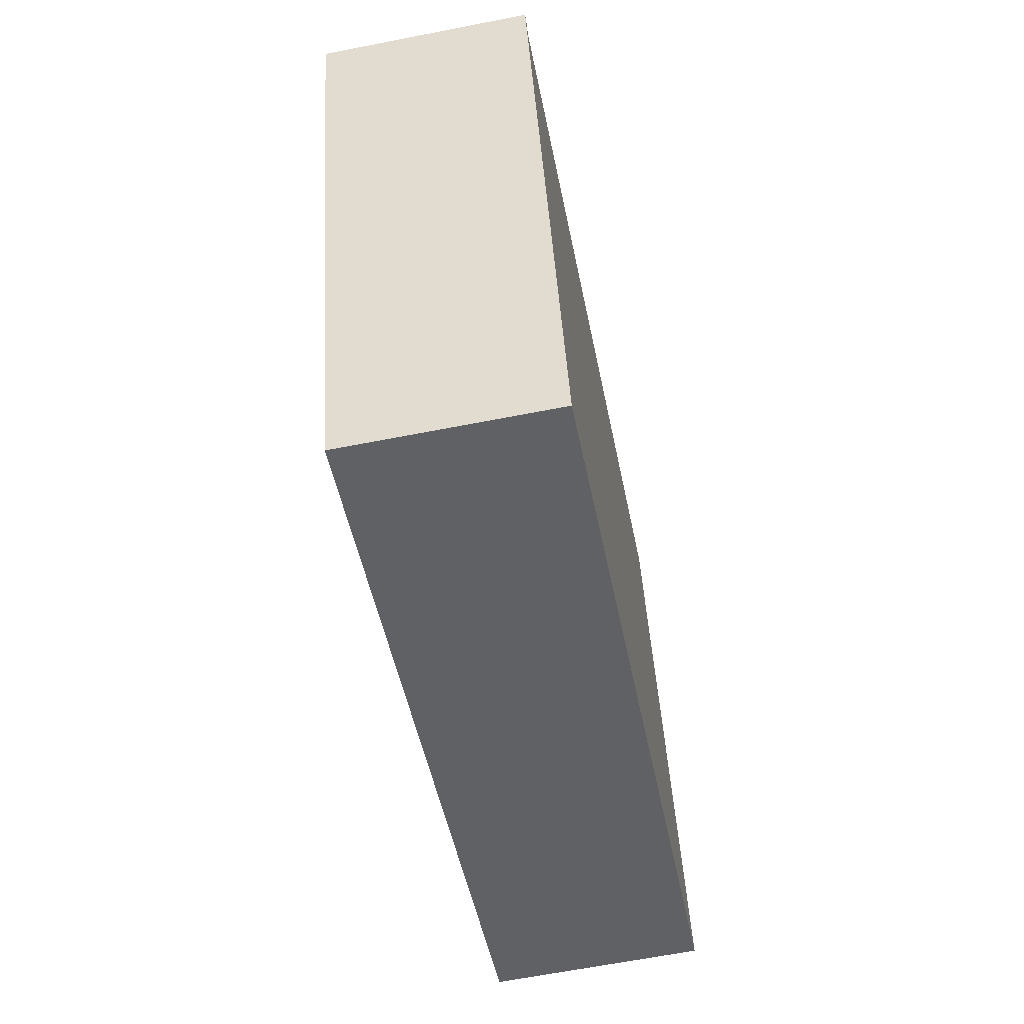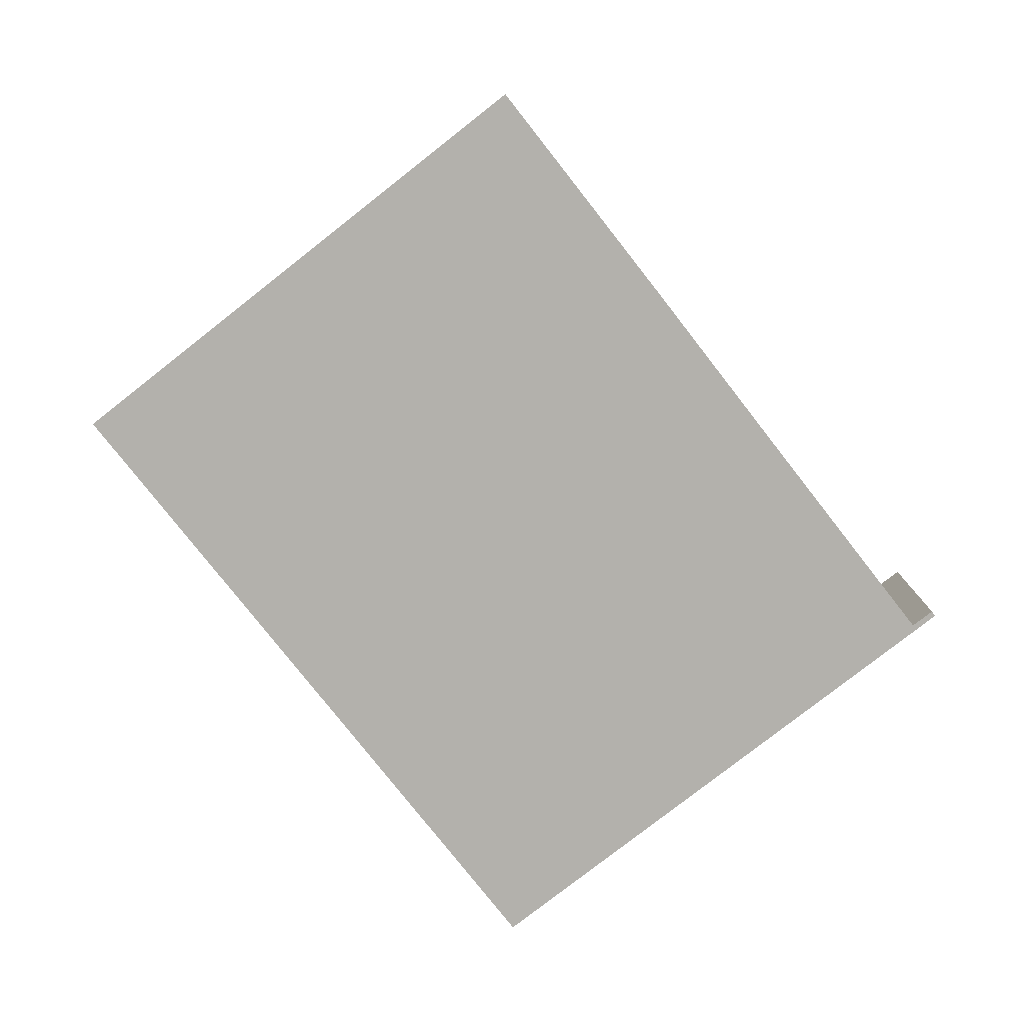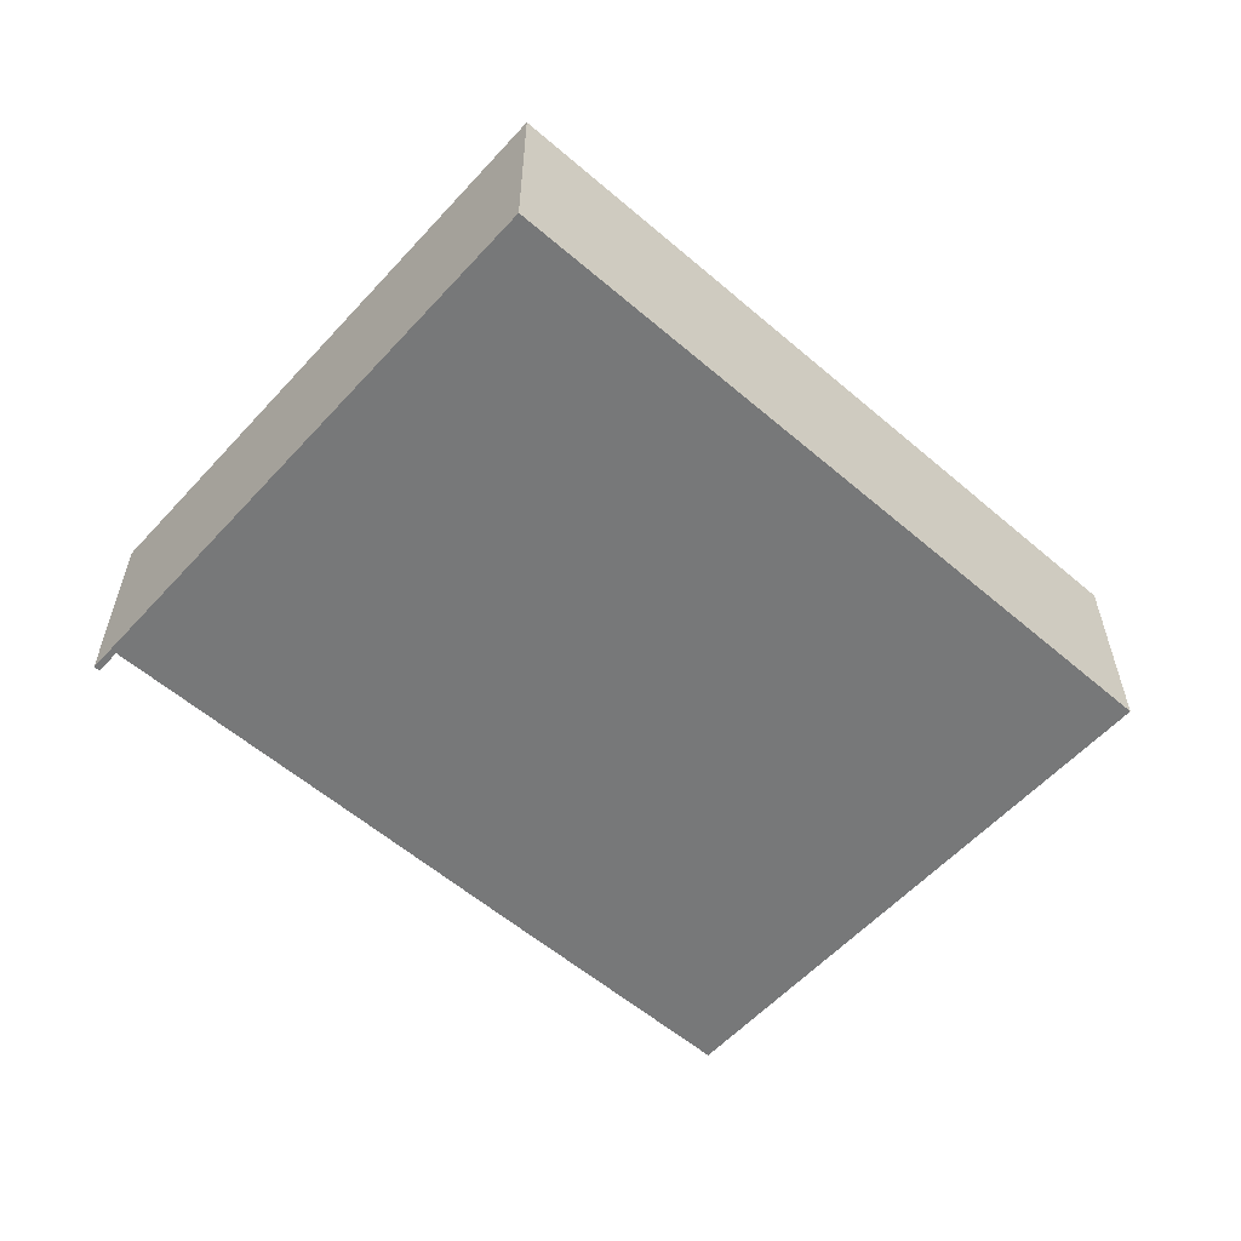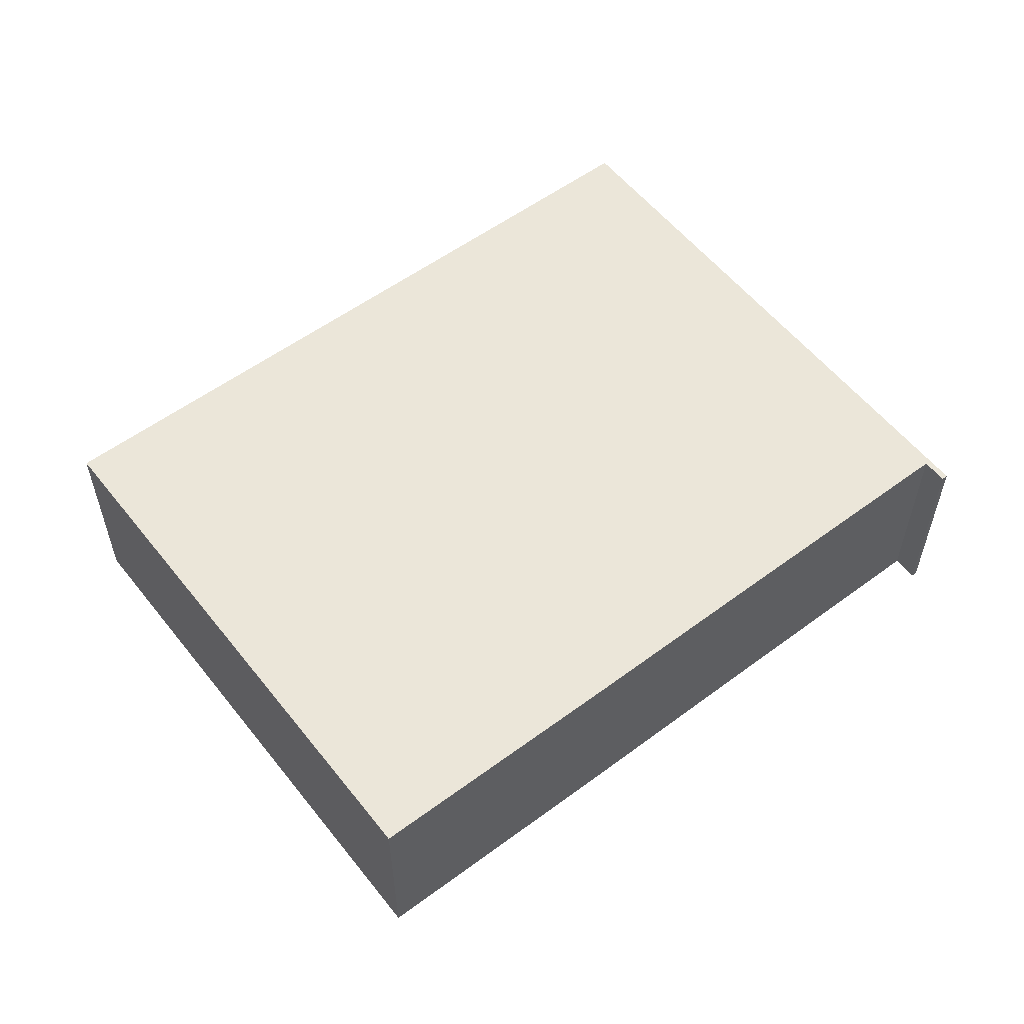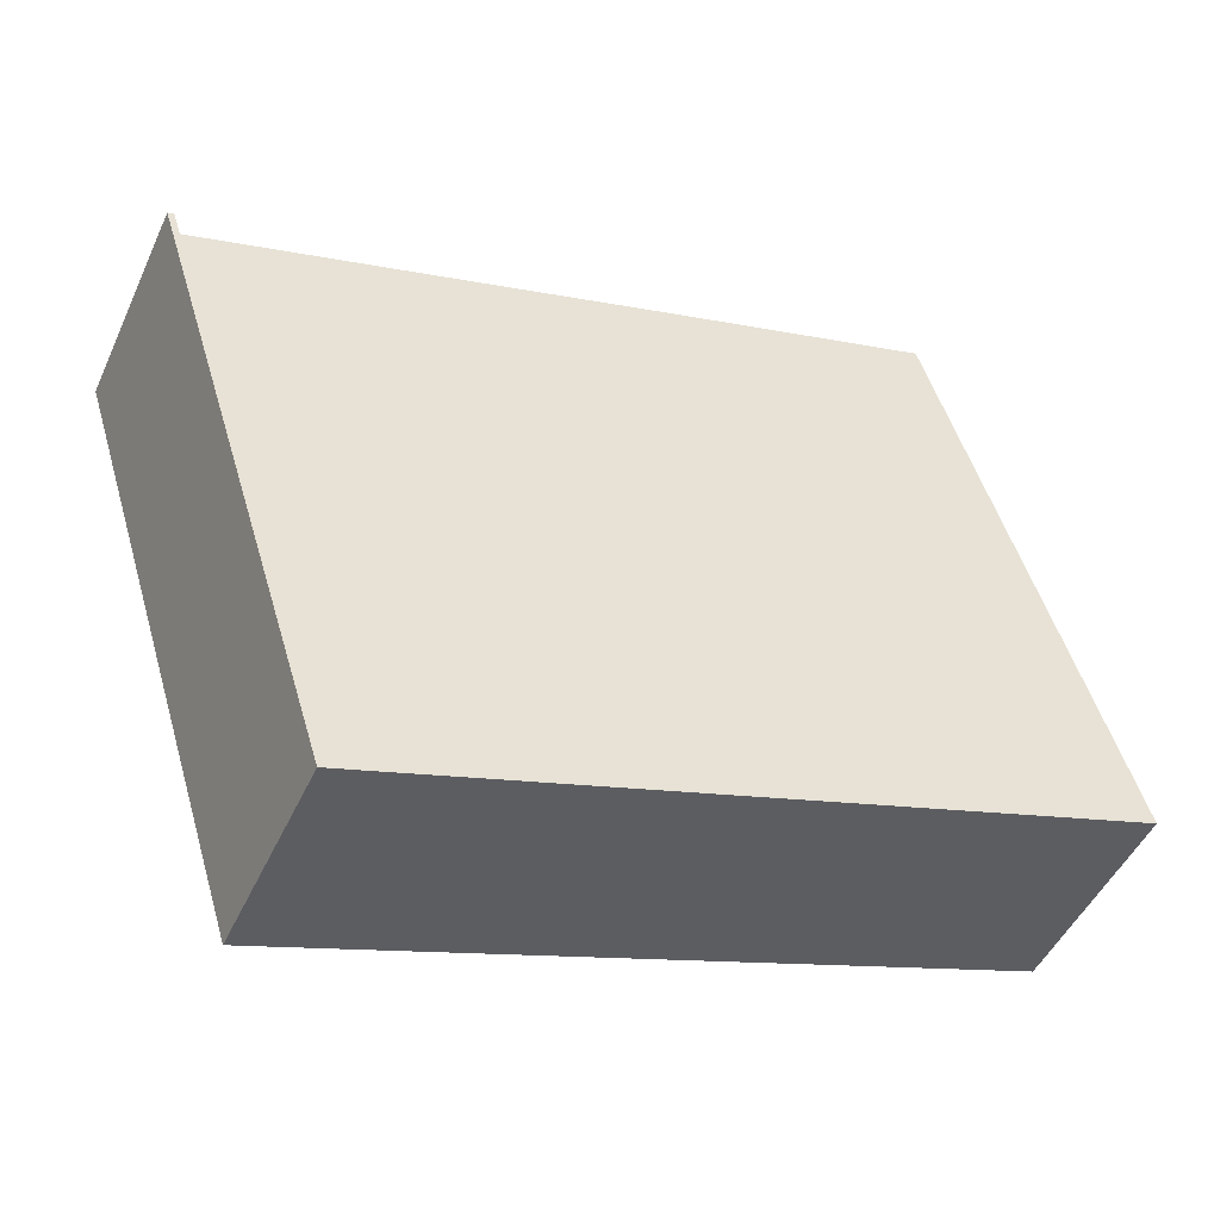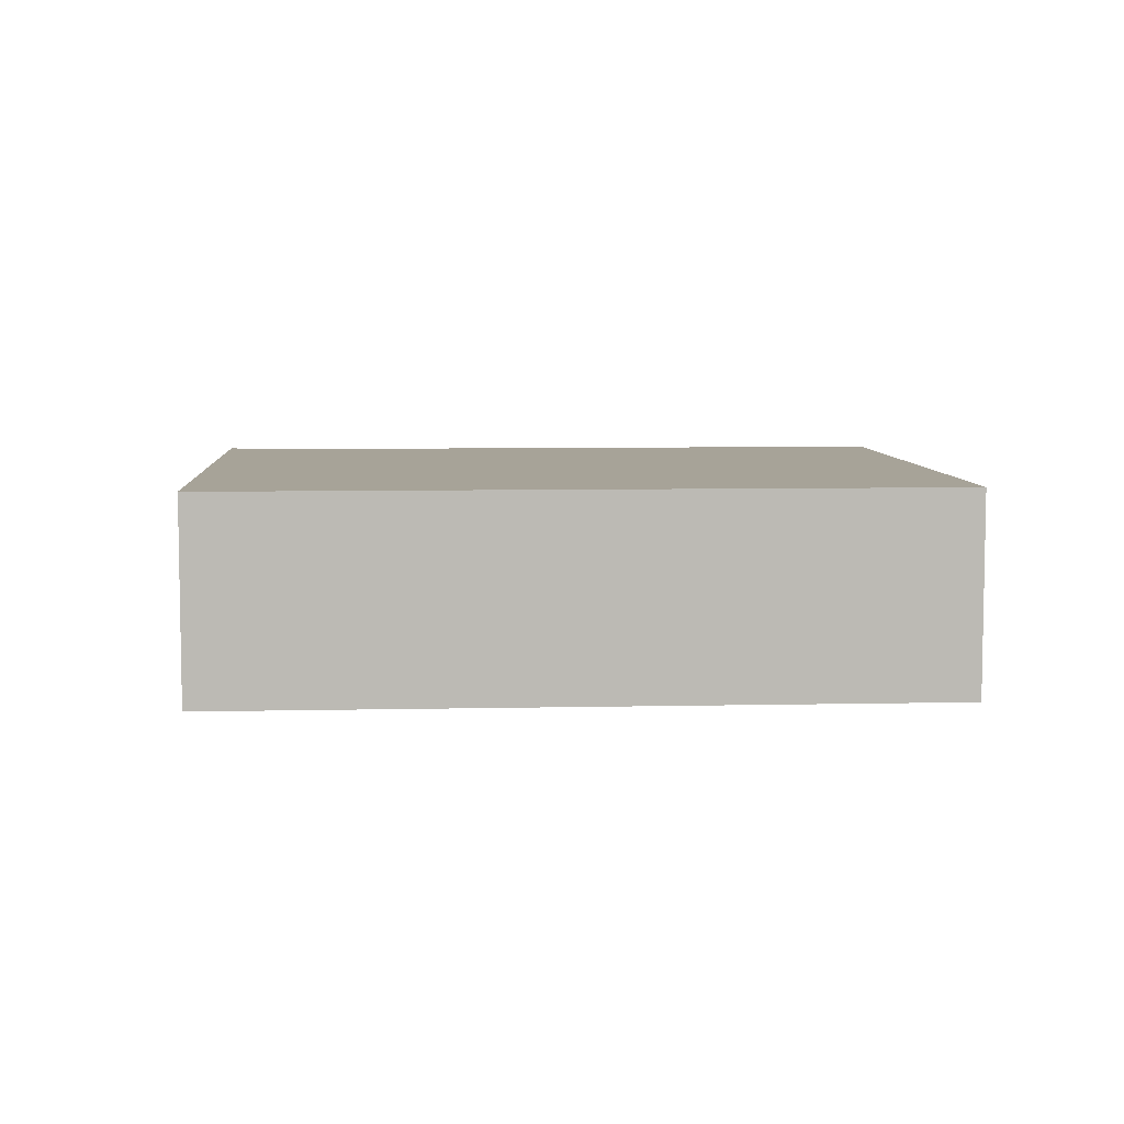
<metadata>
{"format":"obj","ext":"obj","renderer":"f3d","projection":"perspective","resolution":1024,"background":"white","views":[{"elev":-64.2,"azim":101.2,"up":"+Z"},{"elev":-79.1,"azim":-34.5,"up":"+Y"},{"elev":-57.4,"azim":155.6,"up":"+Y"},{"elev":56.3,"azim":-20.4,"up":"+Y"},{"elev":-48.0,"azim":156.0,"up":"+Z"},{"elev":6.8,"azim":-166.4,"up":"+Y"}]}
</metadata>
<code>
v  3.422 4.027 10.89
v  14.13 4.027 -4.401
v  0 4.027 2.466e-16
v  8.565 4.027 9.285
v  12.41 4.027 8.066
v  16.23 4.027 6.865
v  17.42 4.027 6.491
v  17.69 4.027 6.948
v  17.57 4.027 6.985
v  17.57 -4.277e-16 6.985
v  17.69 -4.254e-16 6.948
v  3.422 -6.666e-16 10.89
v  8.565 -5.685e-16 9.285
v  12.41 -4.939e-16 8.066
v  16.23 -4.204e-16 6.865
v  17.42 -3.975e-16 6.491
v  14.13 2.695e-16 -4.401
v  0 0 0
g defaultobject
f 1 2 3
f 2 1 4
f 2 4 5
f 2 5 6
f 2 6 7
f 2 7 8
f 8 7 9
f 10 8 9
f 8 10 11
f 12 4 1
f 4 12 13
f 4 13 5
f 5 13 14
f 5 14 6
f 6 14 15
f 6 15 7
f 7 15 16
f 11 2 8
f 2 11 17
f 17 3 2
f 3 17 18
f 18 1 3
f 1 18 12
f 16 9 7
f 9 16 10
f 17 16 18
f 16 17 11
f 16 11 10
f 18 15 12
f 15 18 16
f 12 15 14
f 12 14 13

</code>
